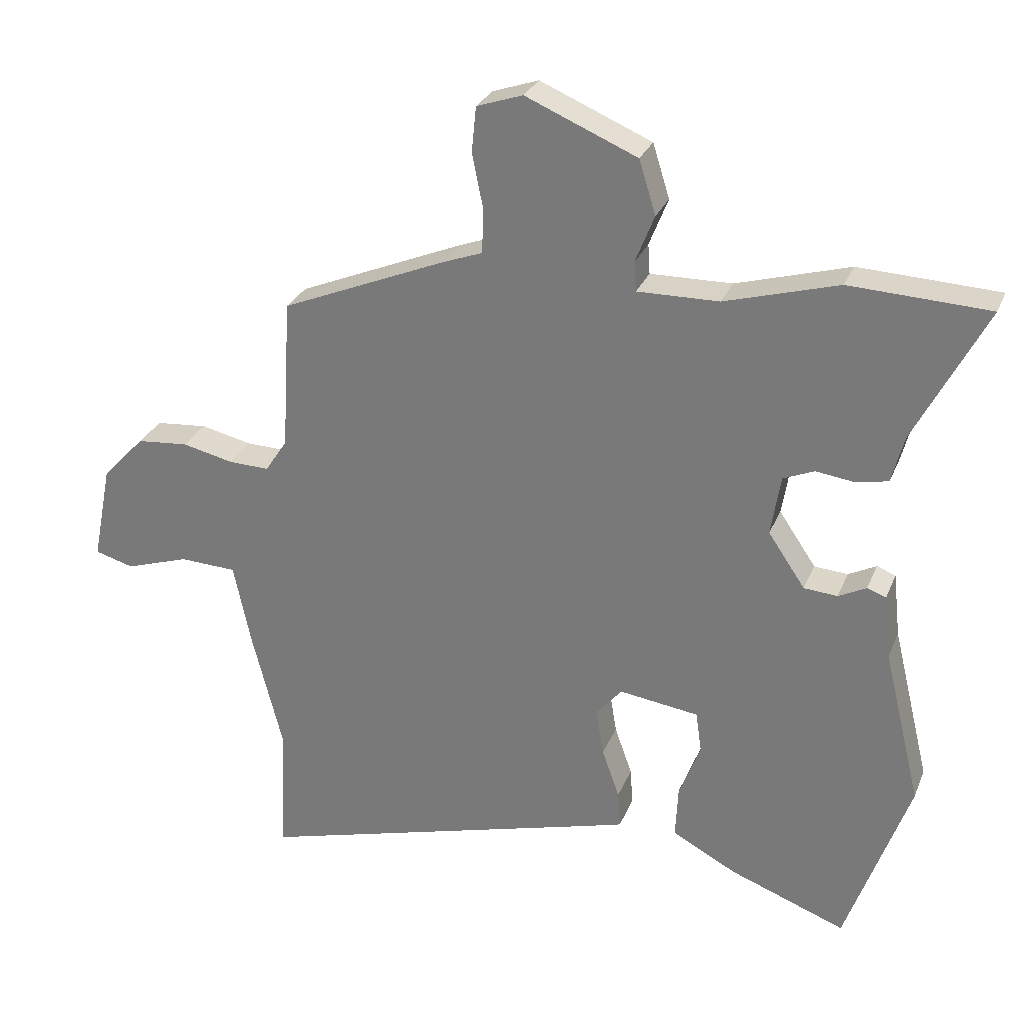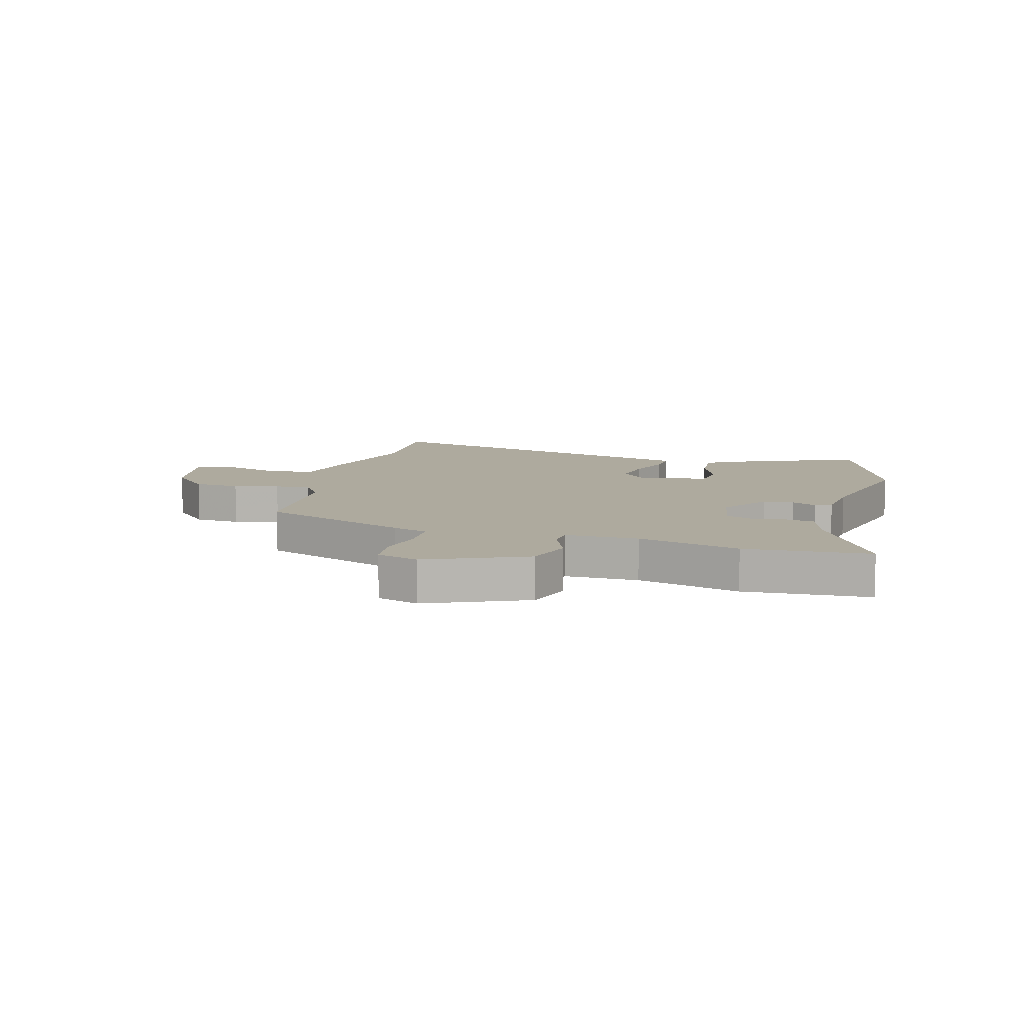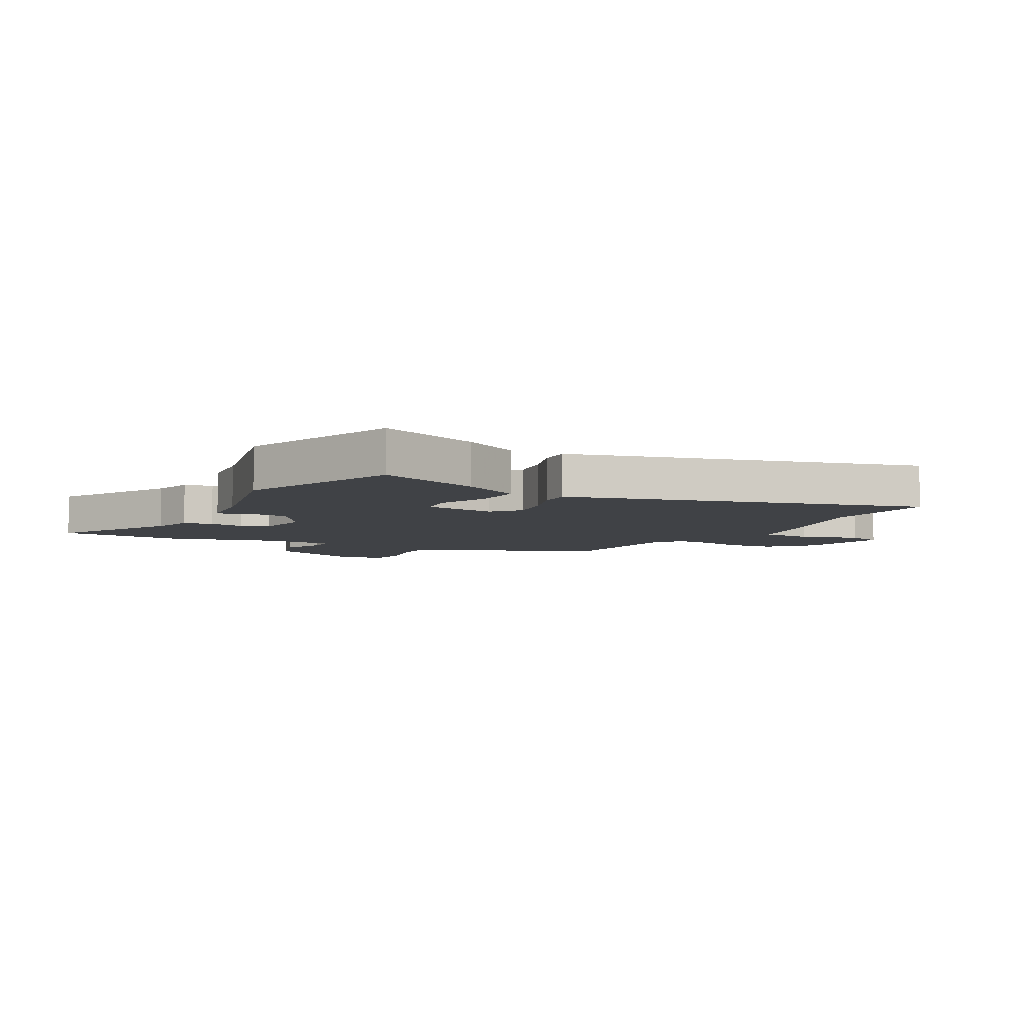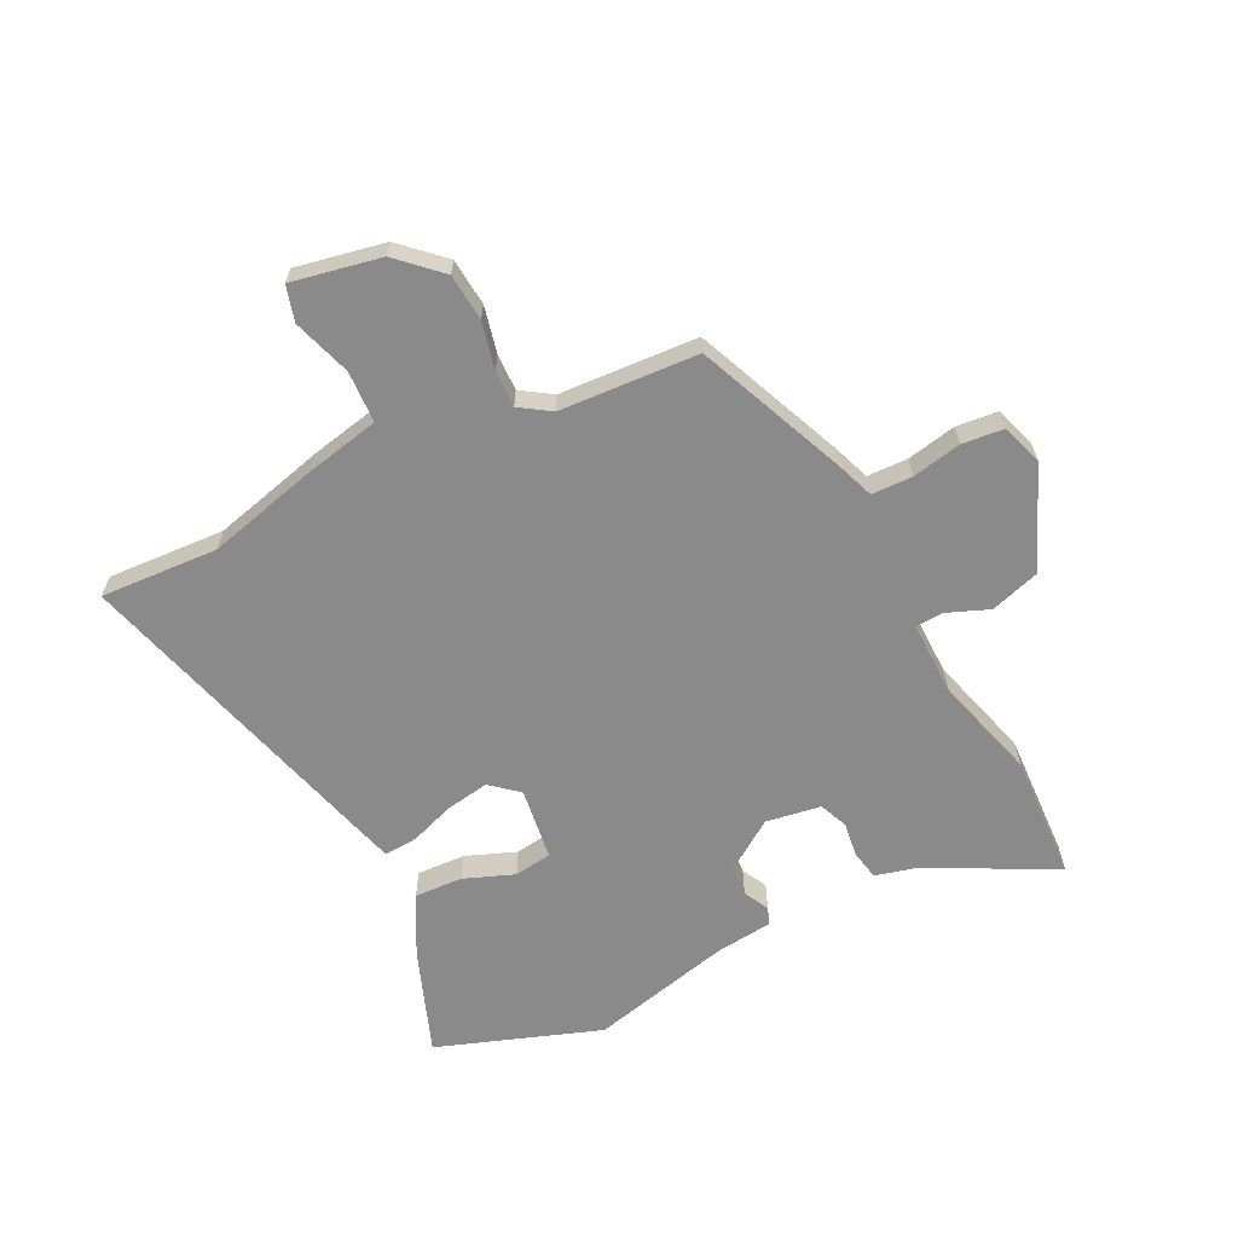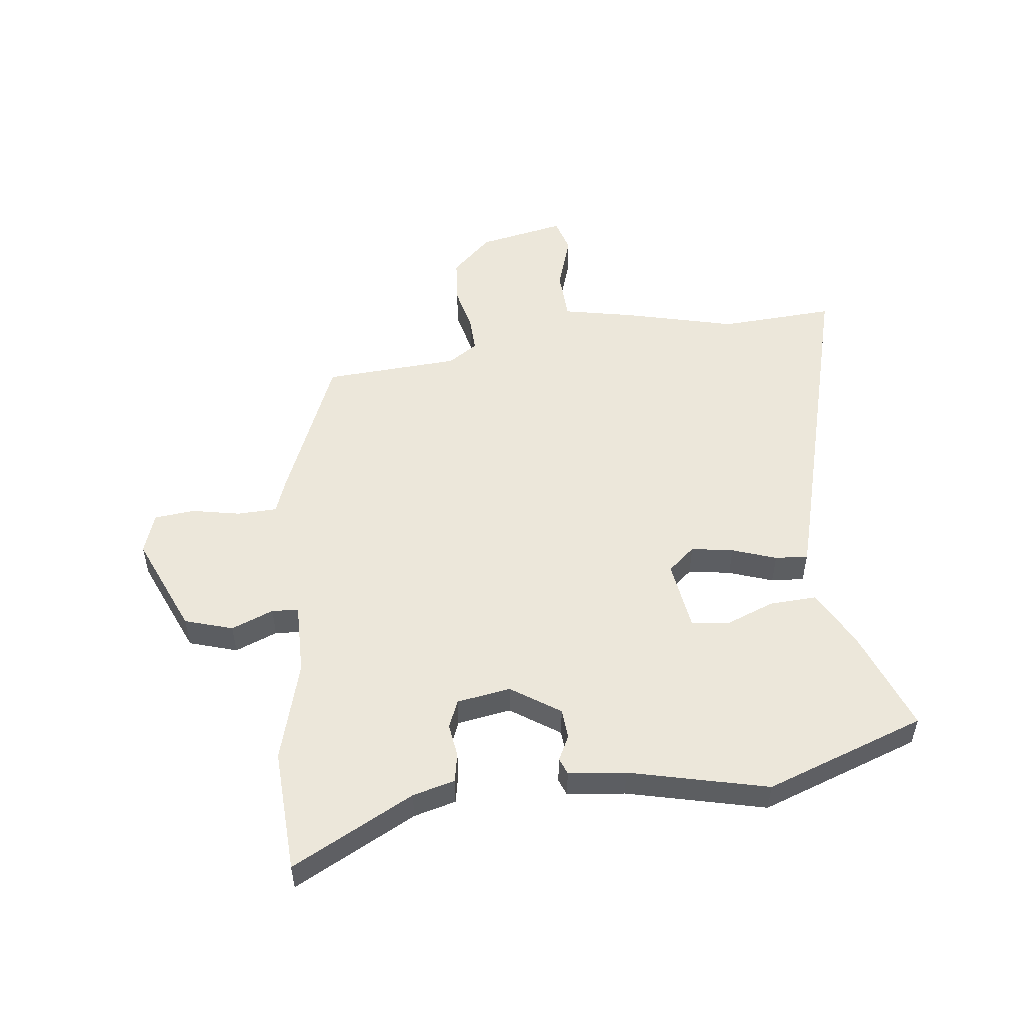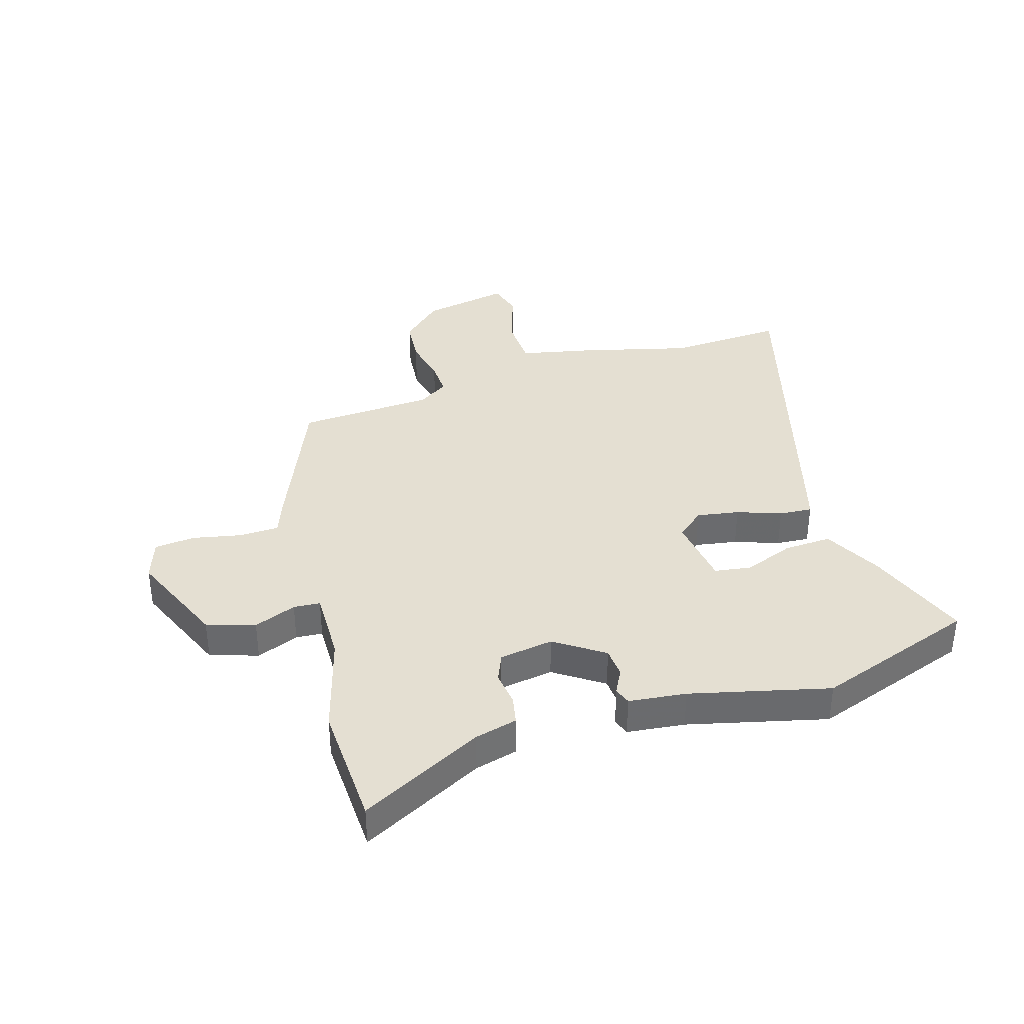
<metadata>
{"format":"obj","ext":"obj","renderer":"f3d","projection":"perspective","resolution":1024,"background":"white","views":[{"elev":28.1,"azim":19.2,"up":"+Z"},{"elev":9.3,"azim":14.9,"up":"+Y"},{"elev":-6.2,"azim":150.9,"up":"+Y"},{"elev":-63.6,"azim":-63.5,"up":"+Y"},{"elev":52.0,"azim":82.9,"up":"+Y"},{"elev":37.1,"azim":73.2,"up":"+Y"}]}
</metadata>
<code>
v -0.508 0.07 -0.648
v -0.497 0.07 -0.448
v -0.546 0.07 -0.256
v -0.572 0.07 -0.132
v -0.66 0.07 -0.128
v -0.759 0.07 -0.16
v -0.819 0.07 -0.143
v -0.789 0.07 0.008
v -0.723 0.07 0.078
v -0.643 0.07 0.085
v -0.564 0.07 0.067
v -0.501 0.07 0.065
v -0.467 0.07 0.117
v -0.453 0.07 0.352
v -0.196 0.07 0.459
v -0.136 0.07 0.481
v -0.134 0.07 0.55
v -0.151 0.07 0.634
v -0.144 0.07 0.704
v -0.073 0.07 0.728
v 0.099 0.07 0.655
v 0.125 0.07 0.572
v 0.096 0.07 0.499
v 0.099 0.07 0.453
v 0.225 0.07 0.455
v 0.4 0.07 0.505
v 0.615 0.07 0.495
v 0.505 0.07 0.284
v 0.486 0.07 0.211
v 0.436 0.07 0.201
v 0.377 0.07 0.209
v 0.329 0.07 0.189
v 0.314 0.07 0.096
v 0.371 0.07 0.012
v 0.423 0.07 0.008
v 0.466 0.07 0.03
v 0.495 0.07 0.019
v 0.506 0.07 -0.08
v 0.564 0.07 -0.319
v 0.466 0.07 -0.596
v 0.287 0.07 -0.529
v 0.187 0.07 -0.476
v 0.191 0.07 -0.394
v 0.224 0.07 -0.309
v 0.215 0.07 -0.245
v 0.092 0.07 -0.228
v 0.052 0.07 -0.275
v 0.064 0.07 -0.348
v 0.091 0.07 -0.424
v 0.095 0.07 -0.481
v 0.039 0.07 -0.497
v -0.508 0 -0.648
v -0.497 0 -0.448
v -0.546 0 -0.256
v -0.572 0 -0.132
v -0.66 0 -0.128
v -0.759 0 -0.16
v -0.819 0 -0.143
v -0.789 0 0.008
v -0.723 0 0.078
v -0.643 0 0.085
v -0.564 0 0.067
v -0.501 0 0.065
v -0.467 0 0.117
v -0.453 0 0.352
v -0.196 0 0.459
v -0.136 0 0.481
v -0.134 0 0.55
v -0.151 0 0.634
v -0.144 0 0.704
v -0.073 0 0.728
v 0.099 0 0.655
v 0.125 0 0.572
v 0.096 0 0.499
v 0.099 0 0.453
v 0.225 0 0.455
v 0.4 0 0.505
v 0.615 0 0.495
v 0.505 0 0.284
v 0.486 0 0.211
v 0.436 0 0.201
v 0.377 0 0.209
v 0.329 0 0.189
v 0.314 0 0.096
v 0.371 0 0.012
v 0.423 0 0.008
v 0.466 0 0.03
v 0.495 0 0.019
v 0.506 0 -0.08
v 0.564 0 -0.319
v 0.466 0 -0.596
v 0.287 0 -0.529
v 0.187 0 -0.476
v 0.191 0 -0.394
v 0.224 0 -0.309
v 0.215 0 -0.245
v 0.092 0 -0.228
v 0.052 0 -0.275
v 0.064 0 -0.348
v 0.091 0 -0.424
v 0.095 0 -0.481
v 0.039 0 -0.497
f 48 49 50 51
f 47 48 51 1
f 46 47 1 2
f 41 42 43 44
f 41 44 45
f 38 39 40 41
f 38 41 45
f 35 36 37 38
f 34 35 38 45
f 33 34 45 46
f 28 29 30 31
f 28 31 32
f 25 26 27 28
f 24 25 28 32
f 20 21 22 23
f 20 23 24
f 17 18 19 20
f 16 17 20 24
f 13 14 15 16
f 12 13 16 24
f 8 9 10 11
f 8 11 12
f 5 6 7 8
f 4 5 8 12
f 24 32 33 46
f 4 12 24 46
f 2 3 4 46
f 102 101 100 99
f 52 102 99 98
f 53 52 98 97
f 95 94 93 92
f 96 95 92
f 92 91 90 89
f 96 92 89
f 89 88 87 86
f 96 89 86 85
f 97 96 85 84
f 82 81 80 79
f 83 82 79
f 79 78 77 76
f 83 79 76 75
f 74 73 72 71
f 75 74 71
f 71 70 69 68
f 75 71 68 67
f 67 66 65 64
f 75 67 64 63
f 62 61 60 59
f 63 62 59
f 59 58 57 56
f 63 59 56 55
f 97 84 83 75
f 97 75 63 55
f 97 55 54 53
f 1 52 53 2
f 2 53 54 3
f 3 54 55 4
f 4 55 56 5
f 5 56 57 6
f 6 57 58 7
f 7 58 59 8
f 8 59 60 9
f 9 60 61 10
f 10 61 62 11
f 11 62 63 12
f 12 63 64 13
f 13 64 65 14
f 14 65 66 15
f 15 66 67 16
f 16 67 68 17
f 17 68 69 18
f 18 69 70 19
f 19 70 71 20
f 20 71 72 21
f 21 72 73 22
f 22 73 74 23
f 23 74 75 24
f 24 75 76 25
f 25 76 77 26
f 26 77 78 27
f 27 78 79 28
f 28 79 80 29
f 29 80 81 30
f 30 81 82 31
f 31 82 83 32
f 32 83 84 33
f 33 84 85 34
f 34 85 86 35
f 35 86 87 36
f 36 87 88 37
f 37 88 89 38
f 38 89 90 39
f 39 90 91 40
f 40 91 92 41
f 41 92 93 42
f 42 93 94 43
f 43 94 95 44
f 44 95 96 45
f 45 96 97 46
f 46 97 98 47
f 47 98 99 48
f 48 99 100 49
f 49 100 101 50
f 50 101 102 51
f 51 102 52 1

</code>
